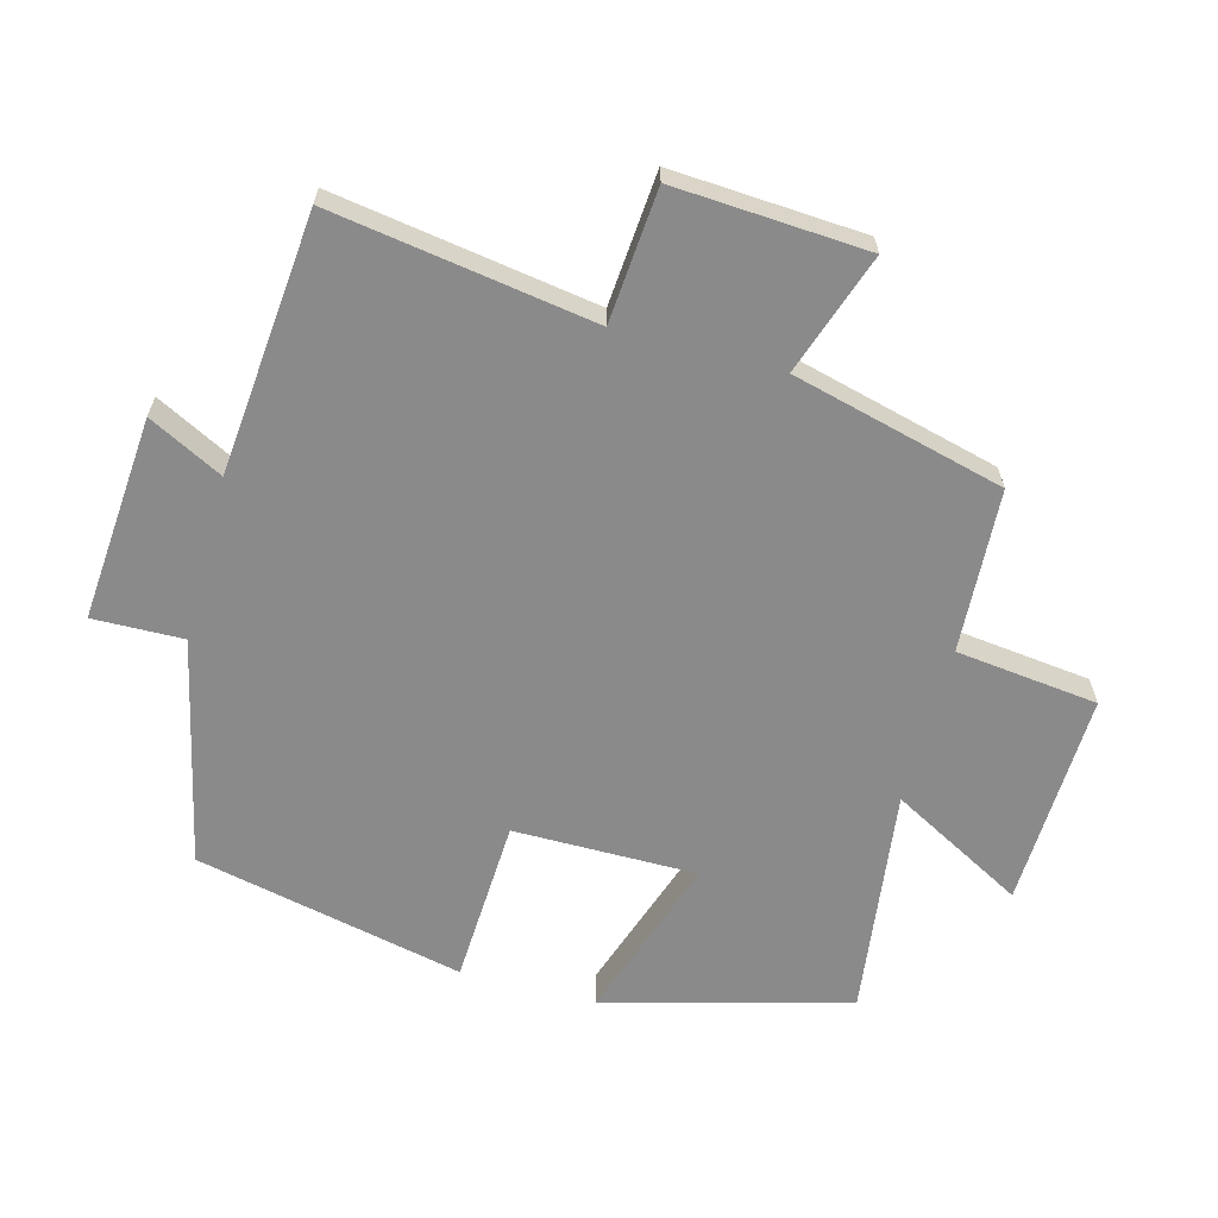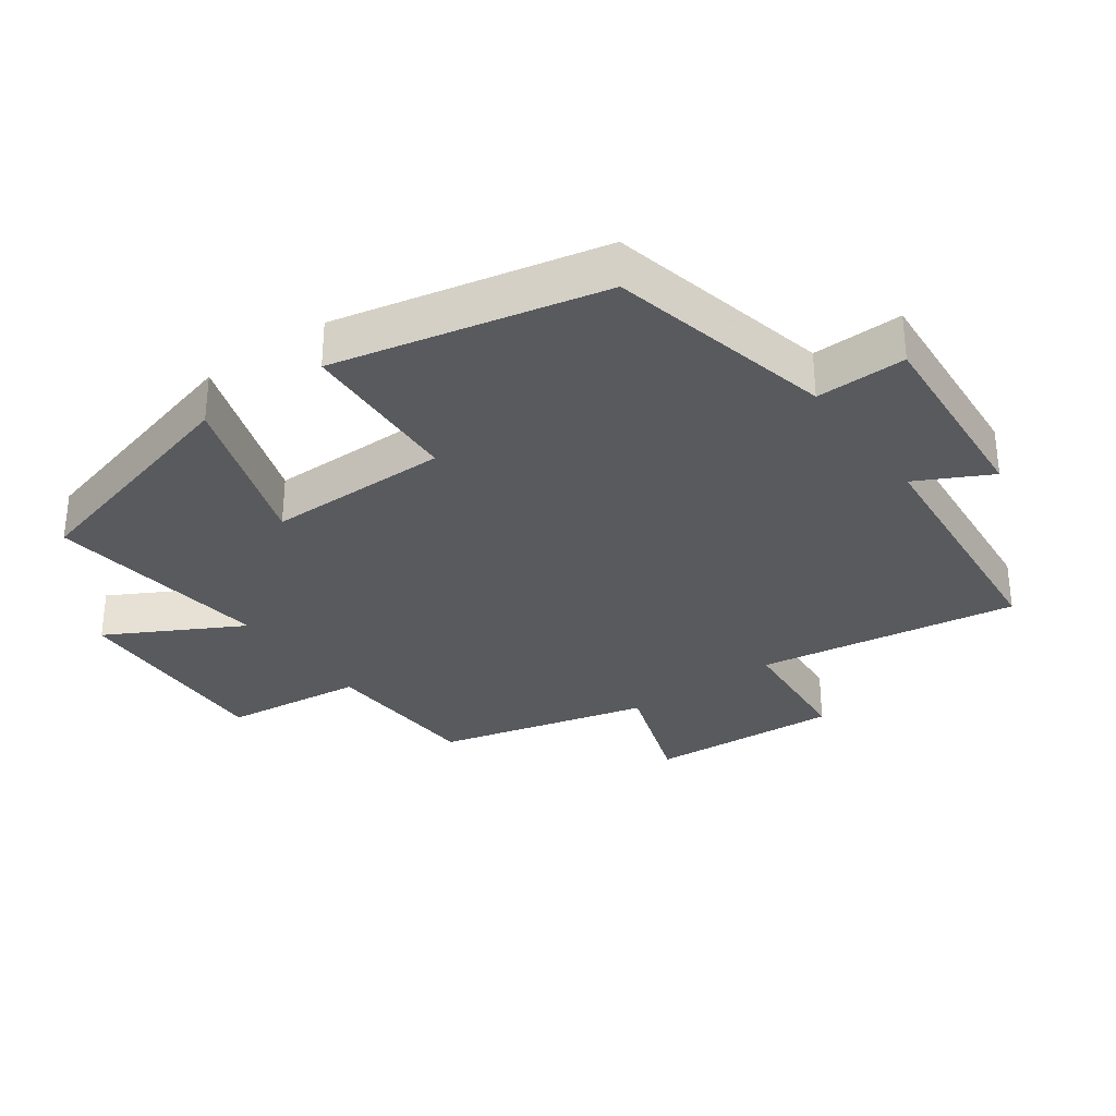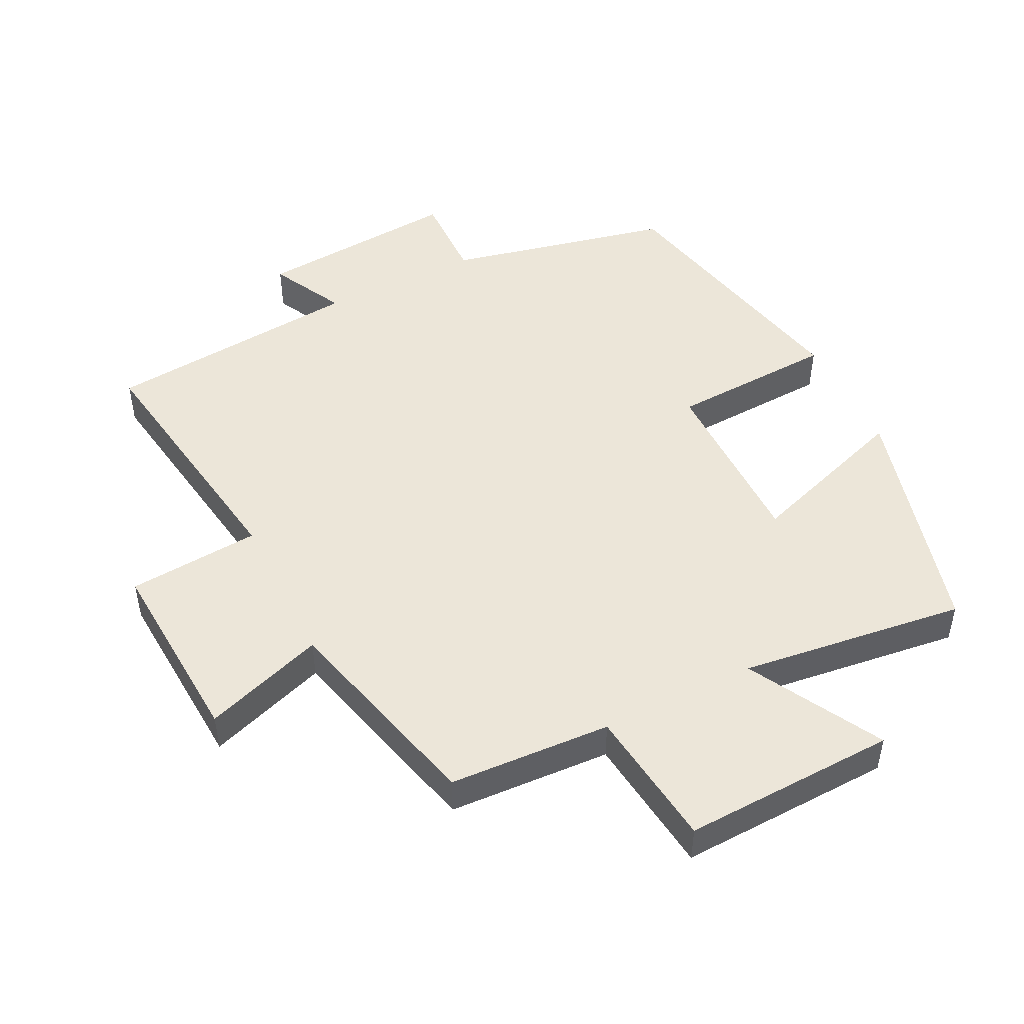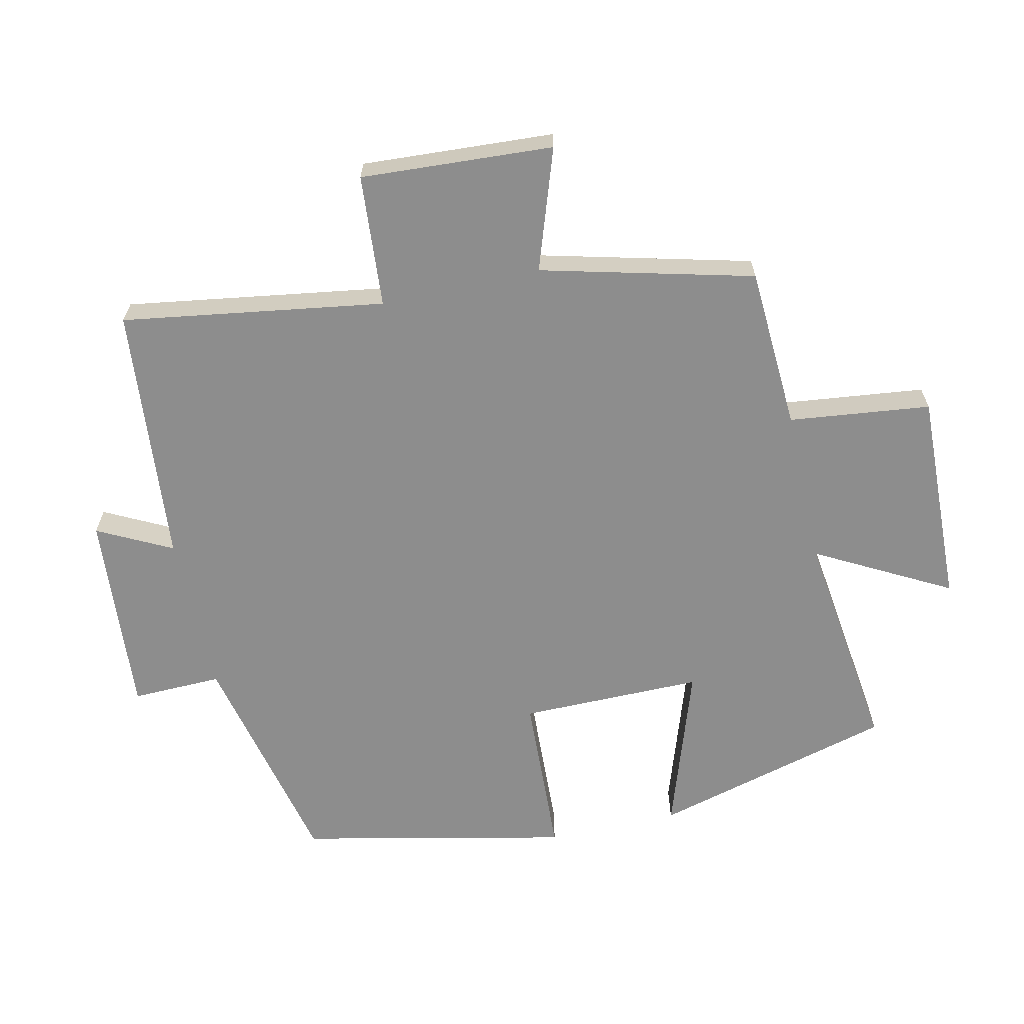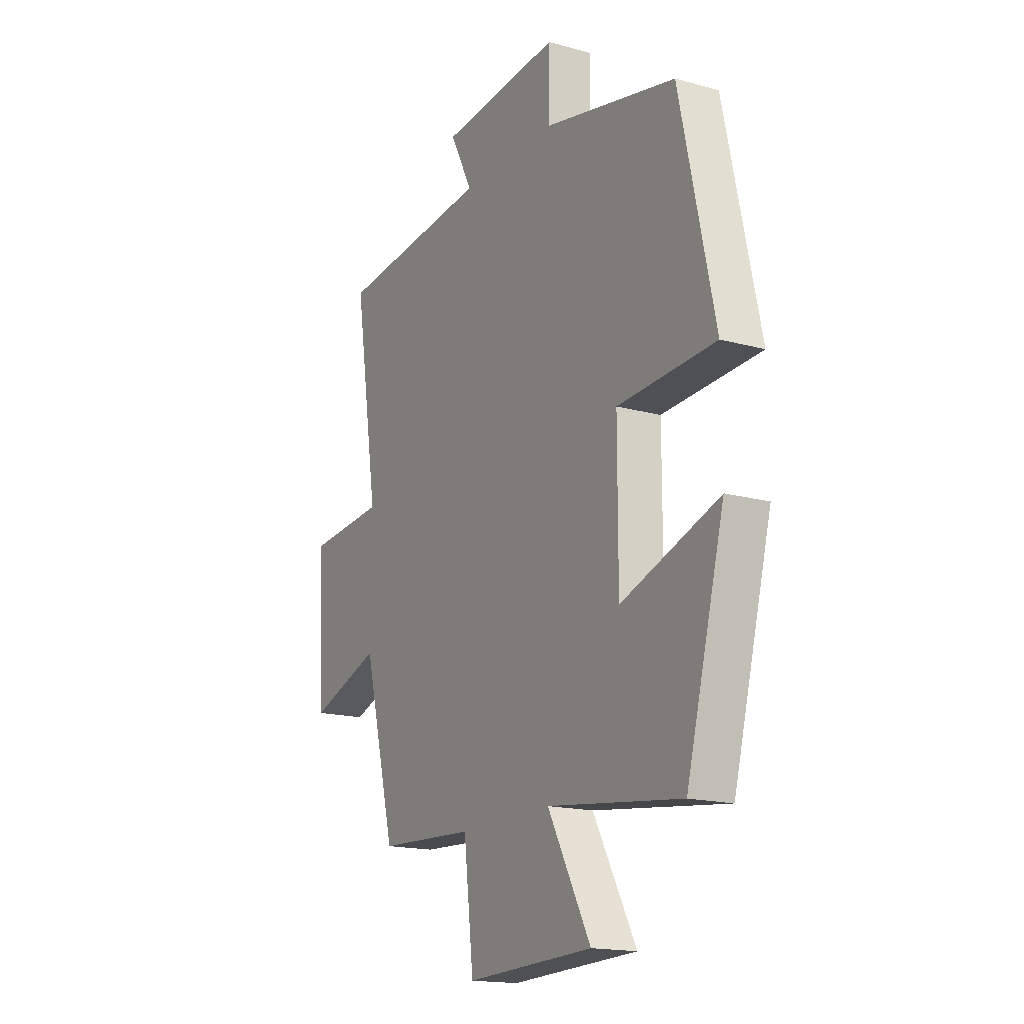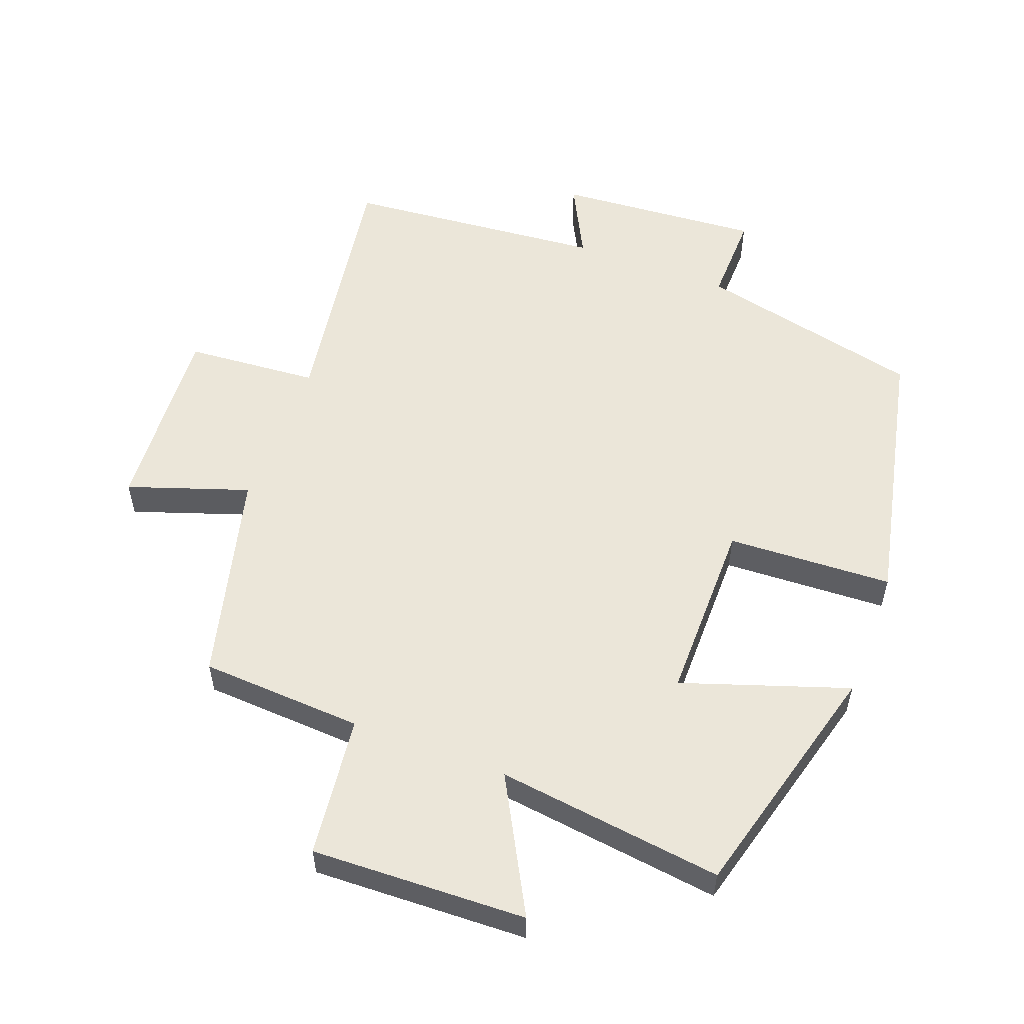
<metadata>
{"format":"obj","ext":"obj","renderer":"f3d","projection":"perspective","resolution":1024,"background":"white","views":[{"elev":-63.6,"azim":75.0,"up":"+Y"},{"elev":-31.7,"azim":-54.2,"up":"+Y"},{"elev":48.7,"azim":153.5,"up":"+Y"},{"elev":-64.6,"azim":102.7,"up":"+Y"},{"elev":-17.0,"azim":-119.0,"up":"+Z"},{"elev":55.6,"azim":-159.3,"up":"+Y"}]}
</metadata>
<code>
v 0.561 0.07 0.464
v 0.5 0.07 0.072
v 0.699 0.07 0.056
v 0.681 0.07 -0.232
v 0.5 0.07 -0.17
v 0.419 0.07 -0.487
v 0.175 0.07 -0.5
v 0.15 0.07 -0.712
v -0.172 0.07 -0.7
v -0.063 0.07 -0.5
v -0.403 0.07 -0.543
v -0.5 0.07 -0.18
v -0.252 0.07 -0.264
v -0.252 0.07 0.01
v -0.5 0.07 0.022
v -0.412 0.07 0.424
v -0.074 0.07 0.5
v -0.077 0.07 0.635
v 0.229 0.07 0.611
v 0.172 0.07 0.5
v 0.561 0 0.464
v 0.5 0 0.072
v 0.699 0 0.056
v 0.681 0 -0.232
v 0.5 0 -0.17
v 0.419 0 -0.487
v 0.175 0 -0.5
v 0.15 0 -0.712
v -0.172 0 -0.7
v -0.063 0 -0.5
v -0.403 0 -0.543
v -0.5 0 -0.18
v -0.252 0 -0.264
v -0.252 0 0.01
v -0.5 0 0.022
v -0.412 0 0.424
v -0.074 0 0.5
v -0.077 0 0.635
v 0.229 0 0.611
v 0.172 0 0.5
f 17 18 19 20
f 17 20 1 2
f 14 15 16 17
f 13 14 17 2
f 10 11 12 13
f 10 13 2 3
f 7 8 9 10
f 5 6 7 10
f 5 10 3
f 3 4 5
f 40 39 38 37
f 22 21 40 37
f 37 36 35 34
f 22 37 34 33
f 33 32 31 30
f 23 22 33 30
f 30 29 28 27
f 30 27 26 25
f 23 30 25
f 25 24 23
f 1 21 22 2
f 2 22 23 3
f 3 23 24 4
f 4 24 25 5
f 5 25 26 6
f 6 26 27 7
f 7 27 28 8
f 8 28 29 9
f 9 29 30 10
f 10 30 31 11
f 11 31 32 12
f 12 32 33 13
f 13 33 34 14
f 14 34 35 15
f 15 35 36 16
f 16 36 37 17
f 17 37 38 18
f 18 38 39 19
f 19 39 40 20
f 20 40 21 1

</code>
